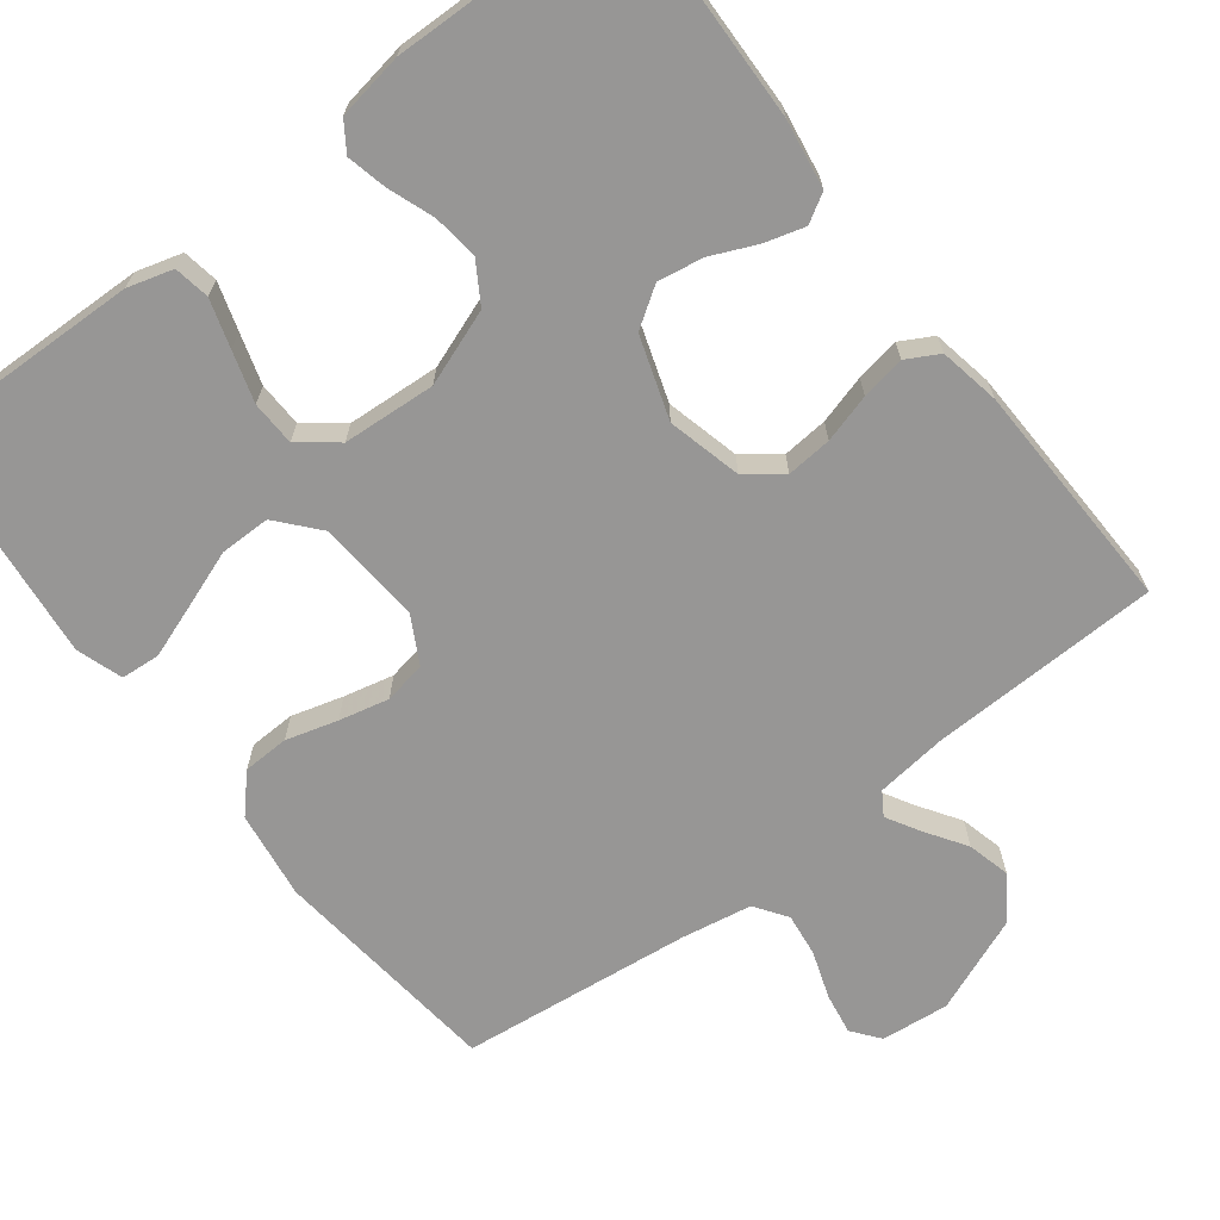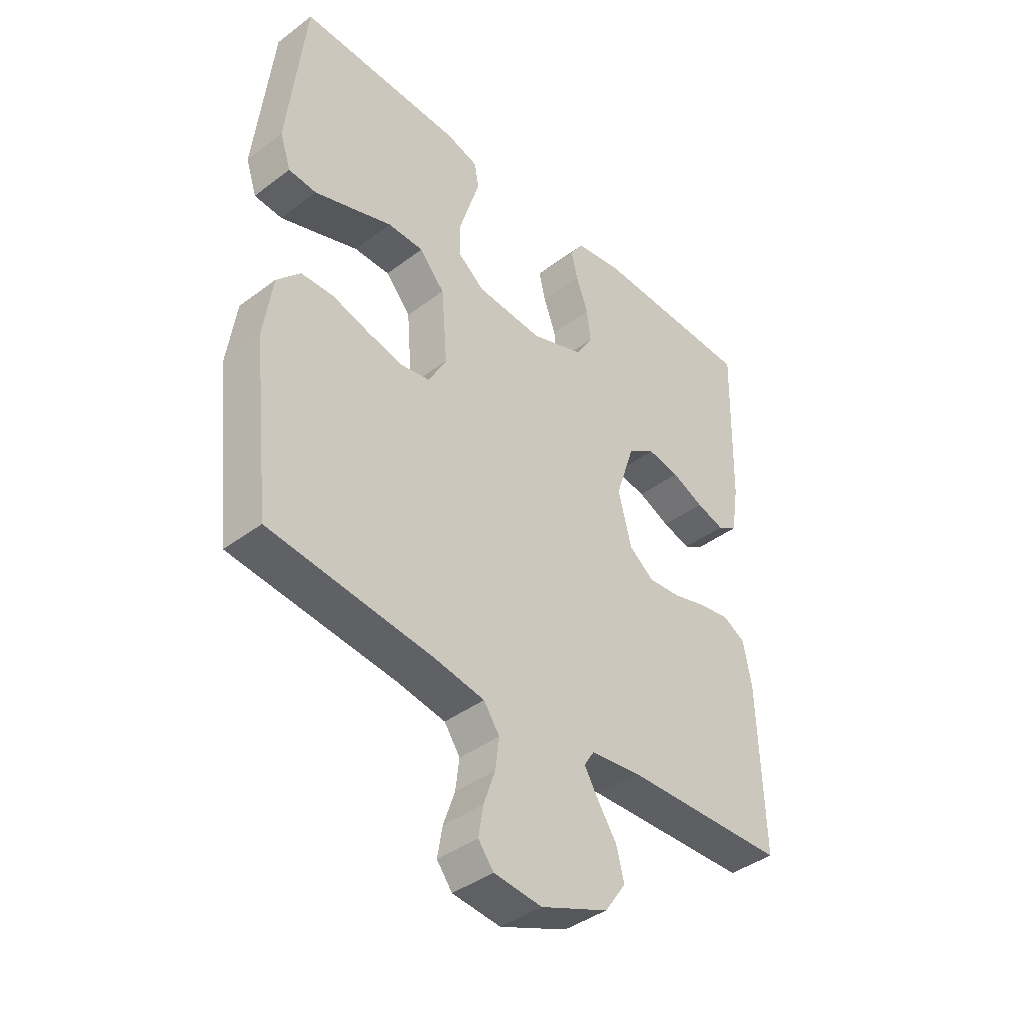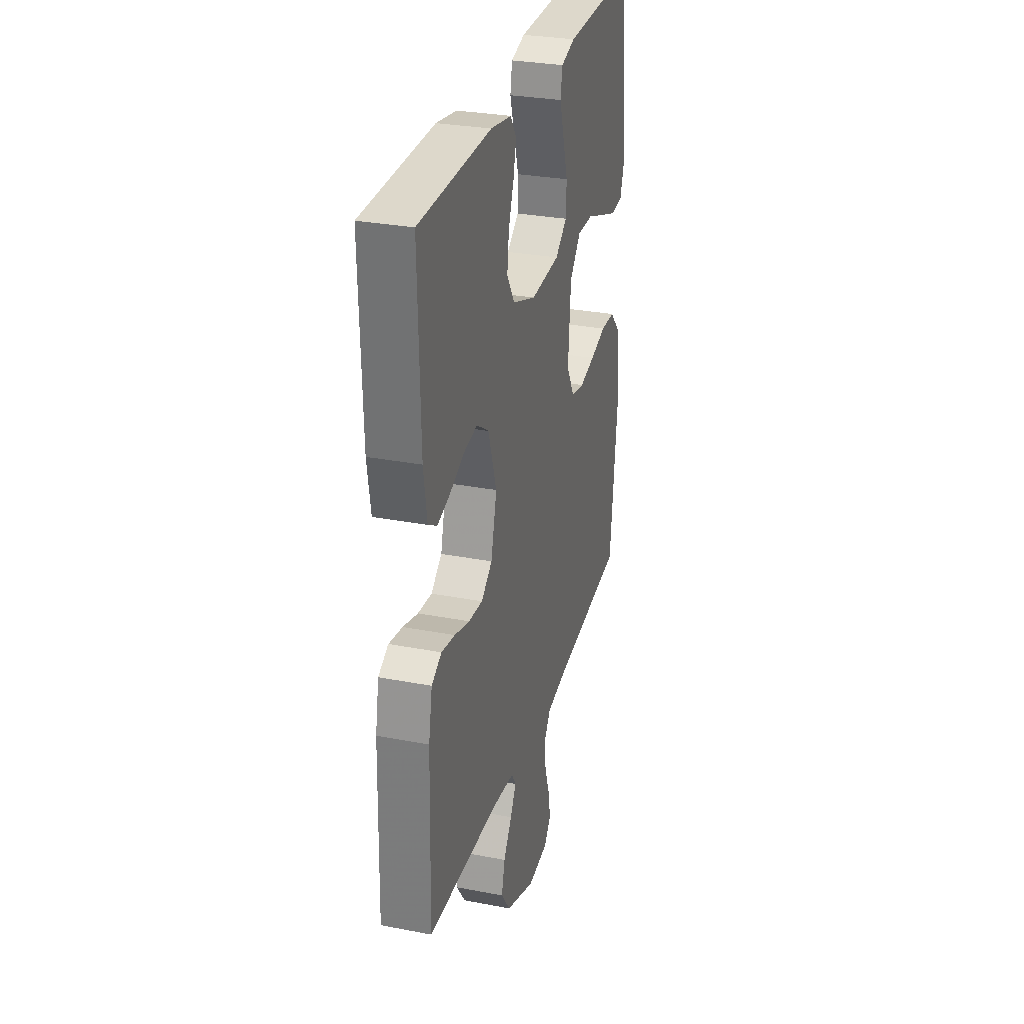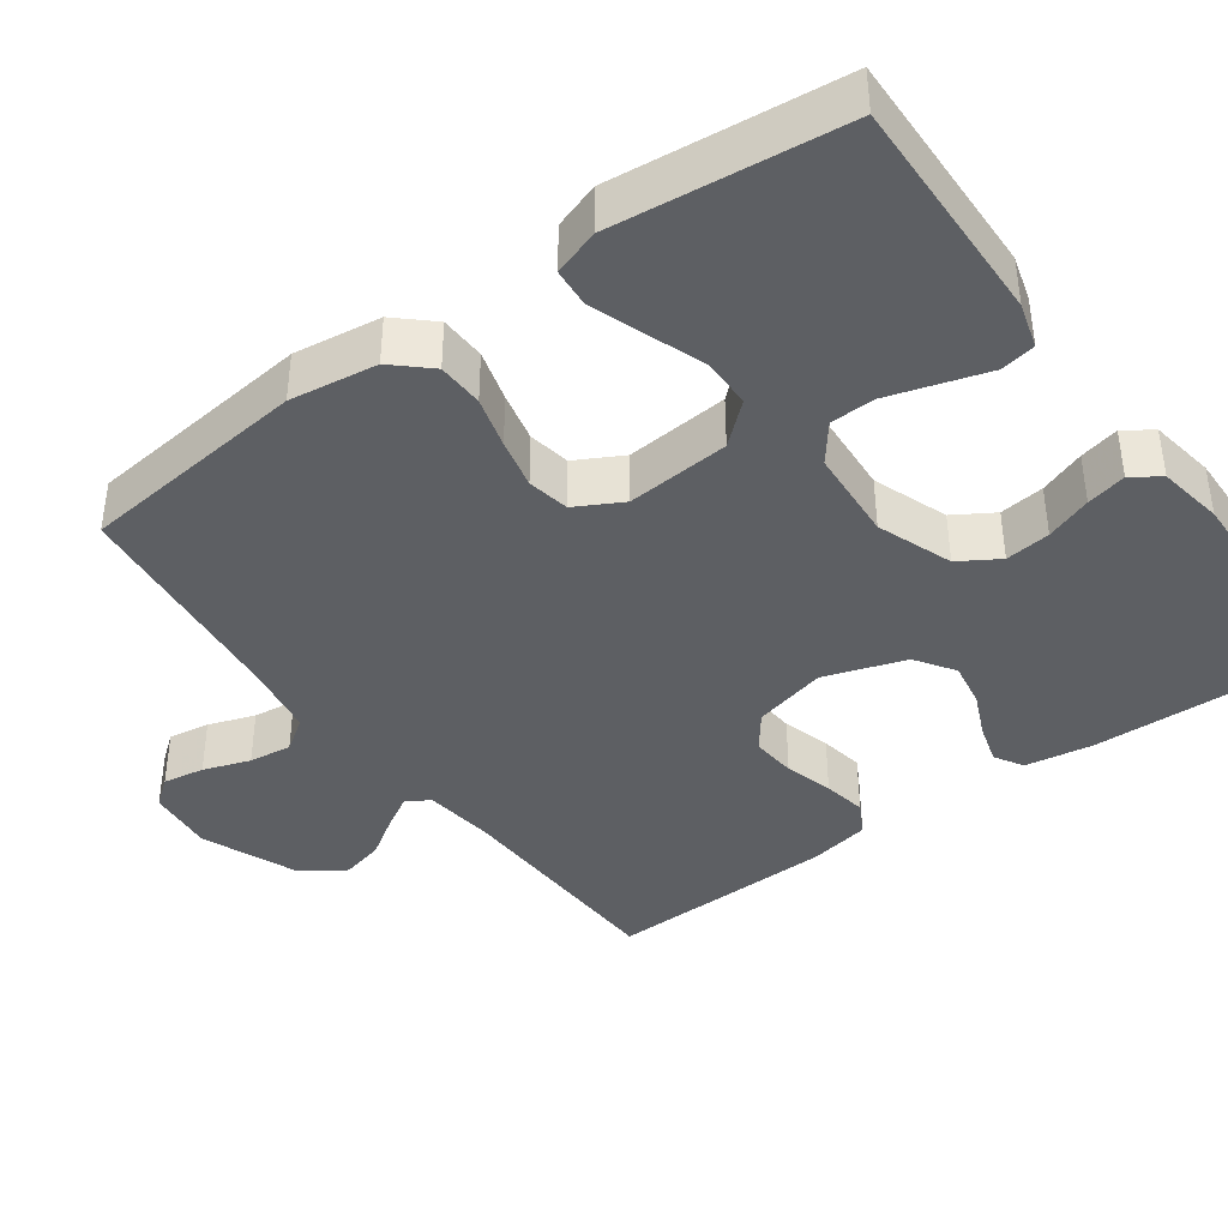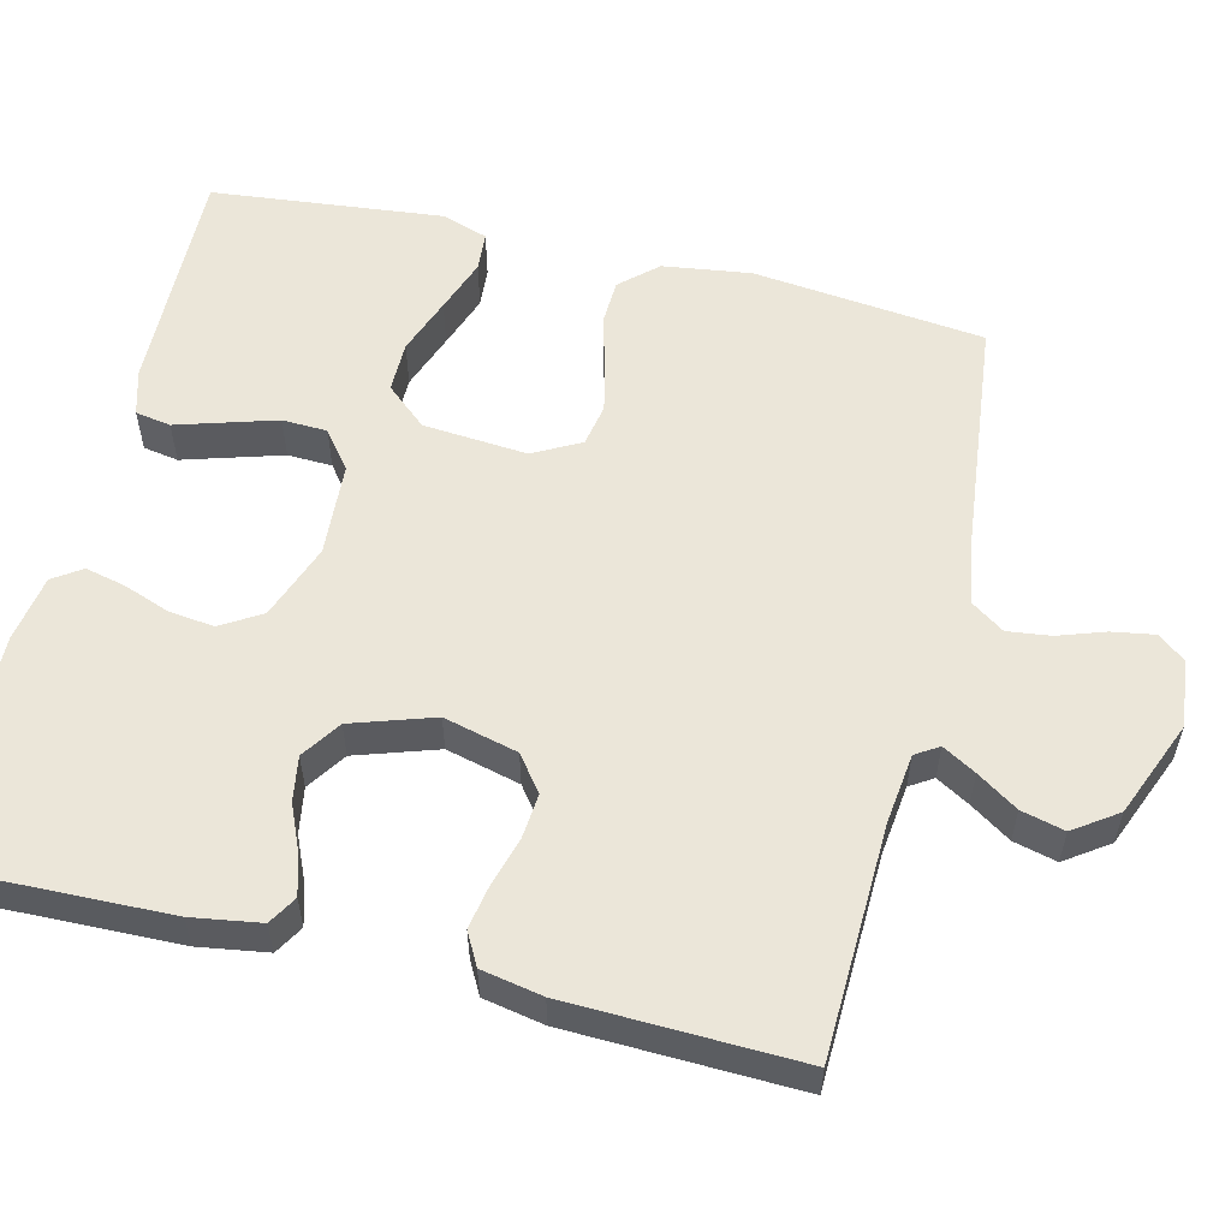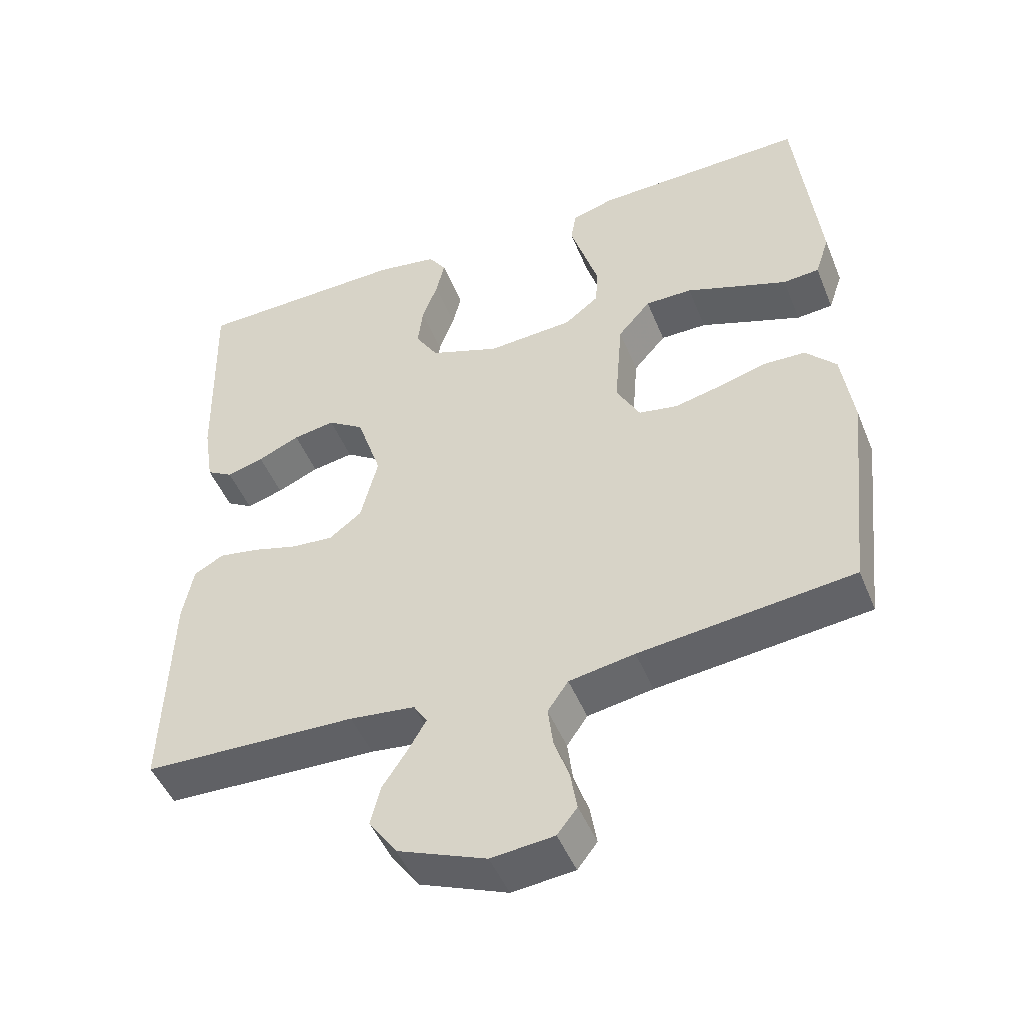
<metadata>
{"format":"obj","ext":"obj","renderer":"f3d","projection":"perspective","resolution":1024,"background":"white","views":[{"elev":-67.9,"azim":37.5,"up":"+Y"},{"elev":-41.0,"azim":-47.5,"up":"+Z"},{"elev":29.9,"azim":105.7,"up":"+Z"},{"elev":-40.1,"azim":-54.0,"up":"+Y"},{"elev":56.4,"azim":103.8,"up":"+Y"},{"elev":-48.2,"azim":-158.3,"up":"+Z"}]}
</metadata>
<code>
v 0.5 0.07 0.5
v 0.492 0.07 0.2
v 0.478 0.07 0.111
v 0.441 0.07 0.089
v 0.389 0.07 0.104
v 0.33 0.07 0.13
v 0.271 0.07 0.14
v 0.22 0.07 0.106
v 0.185 0.07 0
v 0.209 0.07 -0.096
v 0.255 0.07 -0.131
v 0.314 0.07 -0.126
v 0.377 0.07 -0.108
v 0.434 0.07 -0.098
v 0.476 0.07 -0.121
v 0.491 0.07 -0.2
v 0.5 0.07 -0.5
v 0.2 0.07 -0.509
v 0.108 0.07 -0.52
v 0.089 0.07 -0.55
v 0.114 0.07 -0.593
v 0.149 0.07 -0.646
v 0.163 0.07 -0.702
v 0.124 0.07 -0.758
v 0 0.07 -0.808
v -0.088 0.07 -0.799
v -0.116 0.07 -0.763
v -0.107 0.07 -0.709
v -0.086 0.07 -0.648
v -0.079 0.07 -0.592
v -0.108 0.07 -0.55
v -0.2 0.07 -0.534
v -0.5 0.07 -0.5
v -0.533 0.07 -0.2
v -0.517 0.07 -0.086
v -0.474 0.07 -0.039
v -0.414 0.07 -0.037
v -0.347 0.07 -0.056
v -0.282 0.07 -0.071
v -0.227 0.07 -0.061
v -0.194 0.07 0
v -0.205 0.07 0.135
v -0.251 0.07 0.188
v -0.317 0.07 0.188
v -0.391 0.07 0.161
v -0.461 0.07 0.136
v -0.512 0.07 0.14
v -0.532 0.07 0.2
v -0.5 0.07 0.5
v -0.2 0.07 0.492
v -0.141 0.07 0.475
v -0.133 0.07 0.429
v -0.152 0.07 0.367
v -0.172 0.07 0.301
v -0.17 0.07 0.243
v -0.121 0.07 0.205
v 0 0.07 0.197
v 0.098 0.07 0.233
v 0.13 0.07 0.285
v 0.123 0.07 0.344
v 0.101 0.07 0.404
v 0.089 0.07 0.456
v 0.114 0.07 0.493
v 0.2 0.07 0.507
v 0.5 0 0.5
v 0.492 0 0.2
v 0.478 0 0.111
v 0.441 0 0.089
v 0.389 0 0.104
v 0.33 0 0.13
v 0.271 0 0.14
v 0.22 0 0.106
v 0.185 0 0
v 0.209 0 -0.096
v 0.255 0 -0.131
v 0.314 0 -0.126
v 0.377 0 -0.108
v 0.434 0 -0.098
v 0.476 0 -0.121
v 0.491 0 -0.2
v 0.5 0 -0.5
v 0.2 0 -0.509
v 0.108 0 -0.52
v 0.089 0 -0.55
v 0.114 0 -0.593
v 0.149 0 -0.646
v 0.163 0 -0.702
v 0.124 0 -0.758
v 0 0 -0.808
v -0.088 0 -0.799
v -0.116 0 -0.763
v -0.107 0 -0.709
v -0.086 0 -0.648
v -0.079 0 -0.592
v -0.108 0 -0.55
v -0.2 0 -0.534
v -0.5 0 -0.5
v -0.533 0 -0.2
v -0.517 0 -0.086
v -0.474 0 -0.039
v -0.414 0 -0.037
v -0.347 0 -0.056
v -0.282 0 -0.071
v -0.227 0 -0.061
v -0.194 0 0
v -0.205 0 0.135
v -0.251 0 0.188
v -0.317 0 0.188
v -0.391 0 0.161
v -0.461 0 0.136
v -0.512 0 0.14
v -0.532 0 0.2
v -0.5 0 0.5
v -0.2 0 0.492
v -0.141 0 0.475
v -0.133 0 0.429
v -0.152 0 0.367
v -0.172 0 0.301
v -0.17 0 0.243
v -0.121 0 0.205
v 0 0 0.197
v 0.098 0 0.233
v 0.13 0 0.285
v 0.123 0 0.344
v 0.101 0 0.404
v 0.089 0 0.456
v 0.114 0 0.493
v 0.2 0 0.507
f 60 61 62 63
f 59 60 63 64
f 50 51 52 53
f 50 53 54
f 49 50 54 55
f 47 48 49 55
f 44 45 46 47
f 35 36 37 38
f 35 38 39
f 32 33 34 35
f 31 32 35 39
f 30 31 39 40
f 26 27 28 29
f 26 29 30
f 25 26 30
f 21 22 23 24
f 20 21 24 25
f 15 16 17 18
f 15 18 19
f 12 13 14 15
f 11 12 15 19
f 10 11 19 20
f 3 4 5 6
f 3 6 7
f 2 3 7
f 59 64 1 2
f 58 59 2 7
f 57 58 7 8
f 56 57 8 9
f 44 47 55
f 43 44 55 56
f 42 43 56 9
f 25 30 40 41
f 20 25 41 42
f 9 10 20 42
f 127 126 125 124
f 128 127 124 123
f 117 116 115 114
f 118 117 114
f 119 118 114 113
f 119 113 112 111
f 111 110 109 108
f 102 101 100 99
f 103 102 99
f 99 98 97 96
f 103 99 96 95
f 104 103 95 94
f 93 92 91 90
f 94 93 90
f 94 90 89
f 88 87 86 85
f 89 88 85 84
f 82 81 80 79
f 83 82 79
f 79 78 77 76
f 83 79 76 75
f 84 83 75 74
f 70 69 68 67
f 71 70 67
f 71 67 66
f 66 65 128 123
f 71 66 123 122
f 72 71 122 121
f 73 72 121 120
f 119 111 108
f 120 119 108 107
f 73 120 107 106
f 105 104 94 89
f 106 105 89 84
f 106 84 74 73
f 1 65 66 2
f 2 66 67 3
f 3 67 68 4
f 4 68 69 5
f 5 69 70 6
f 6 70 71 7
f 7 71 72 8
f 8 72 73 9
f 9 73 74 10
f 10 74 75 11
f 11 75 76 12
f 12 76 77 13
f 13 77 78 14
f 14 78 79 15
f 15 79 80 16
f 16 80 81 17
f 17 81 82 18
f 18 82 83 19
f 19 83 84 20
f 20 84 85 21
f 21 85 86 22
f 22 86 87 23
f 23 87 88 24
f 24 88 89 25
f 25 89 90 26
f 26 90 91 27
f 27 91 92 28
f 28 92 93 29
f 29 93 94 30
f 30 94 95 31
f 31 95 96 32
f 32 96 97 33
f 33 97 98 34
f 34 98 99 35
f 35 99 100 36
f 36 100 101 37
f 37 101 102 38
f 38 102 103 39
f 39 103 104 40
f 40 104 105 41
f 41 105 106 42
f 42 106 107 43
f 43 107 108 44
f 44 108 109 45
f 45 109 110 46
f 46 110 111 47
f 47 111 112 48
f 48 112 113 49
f 49 113 114 50
f 50 114 115 51
f 51 115 116 52
f 52 116 117 53
f 53 117 118 54
f 54 118 119 55
f 55 119 120 56
f 56 120 121 57
f 57 121 122 58
f 58 122 123 59
f 59 123 124 60
f 60 124 125 61
f 61 125 126 62
f 62 126 127 63
f 63 127 128 64
f 64 128 65 1

</code>
